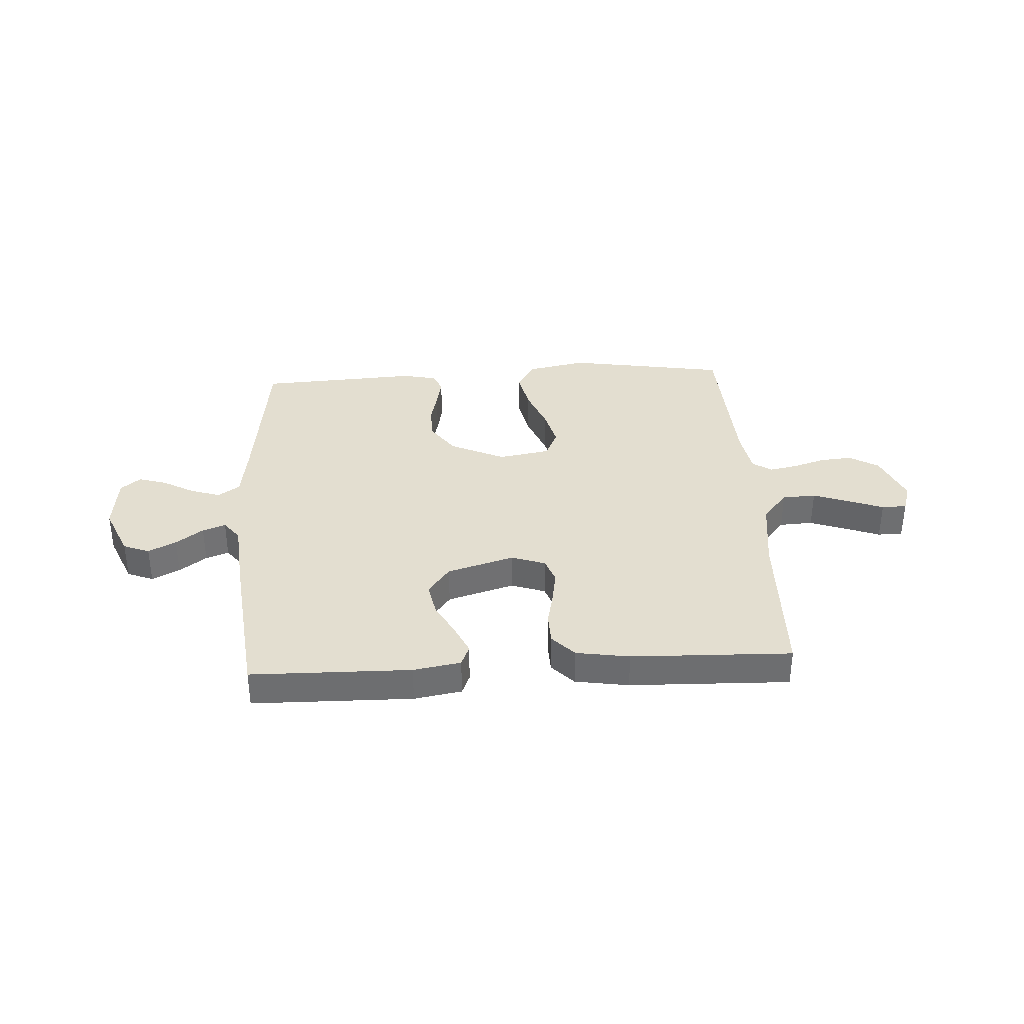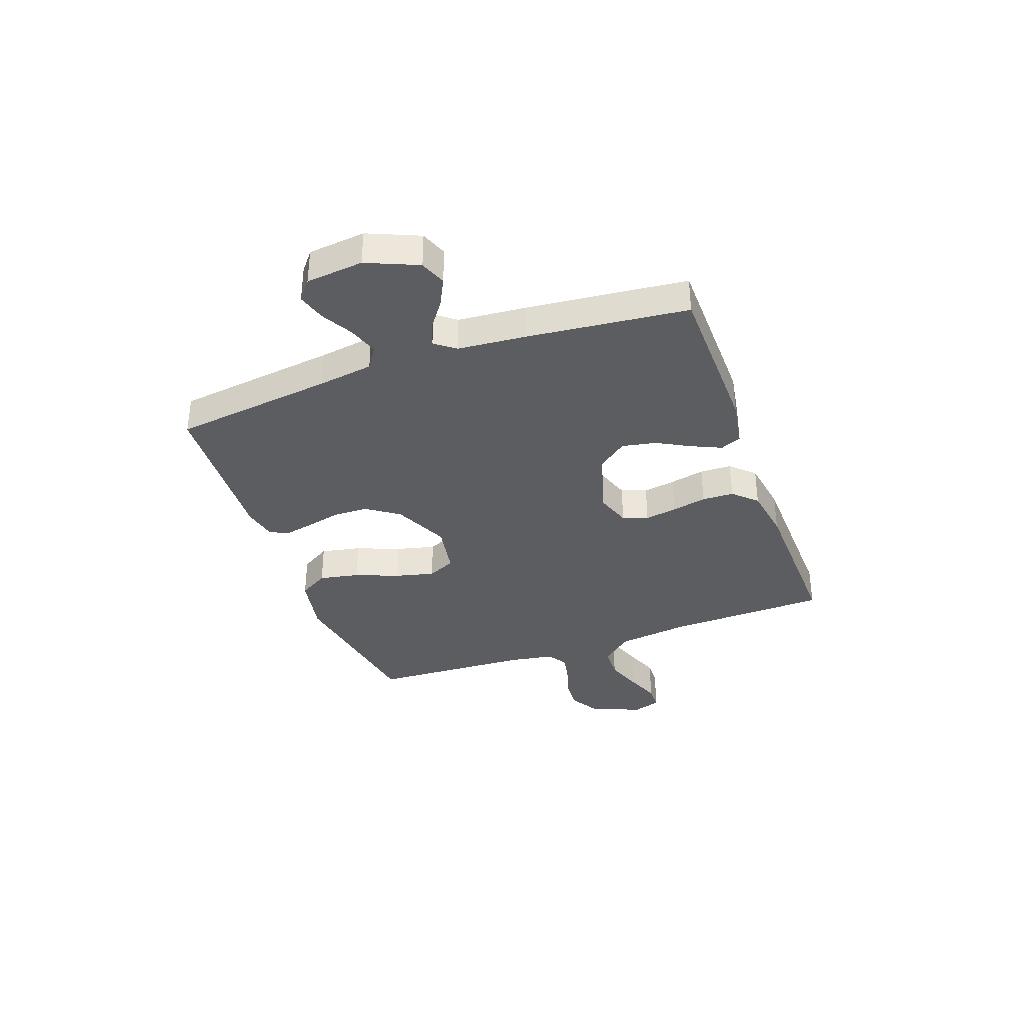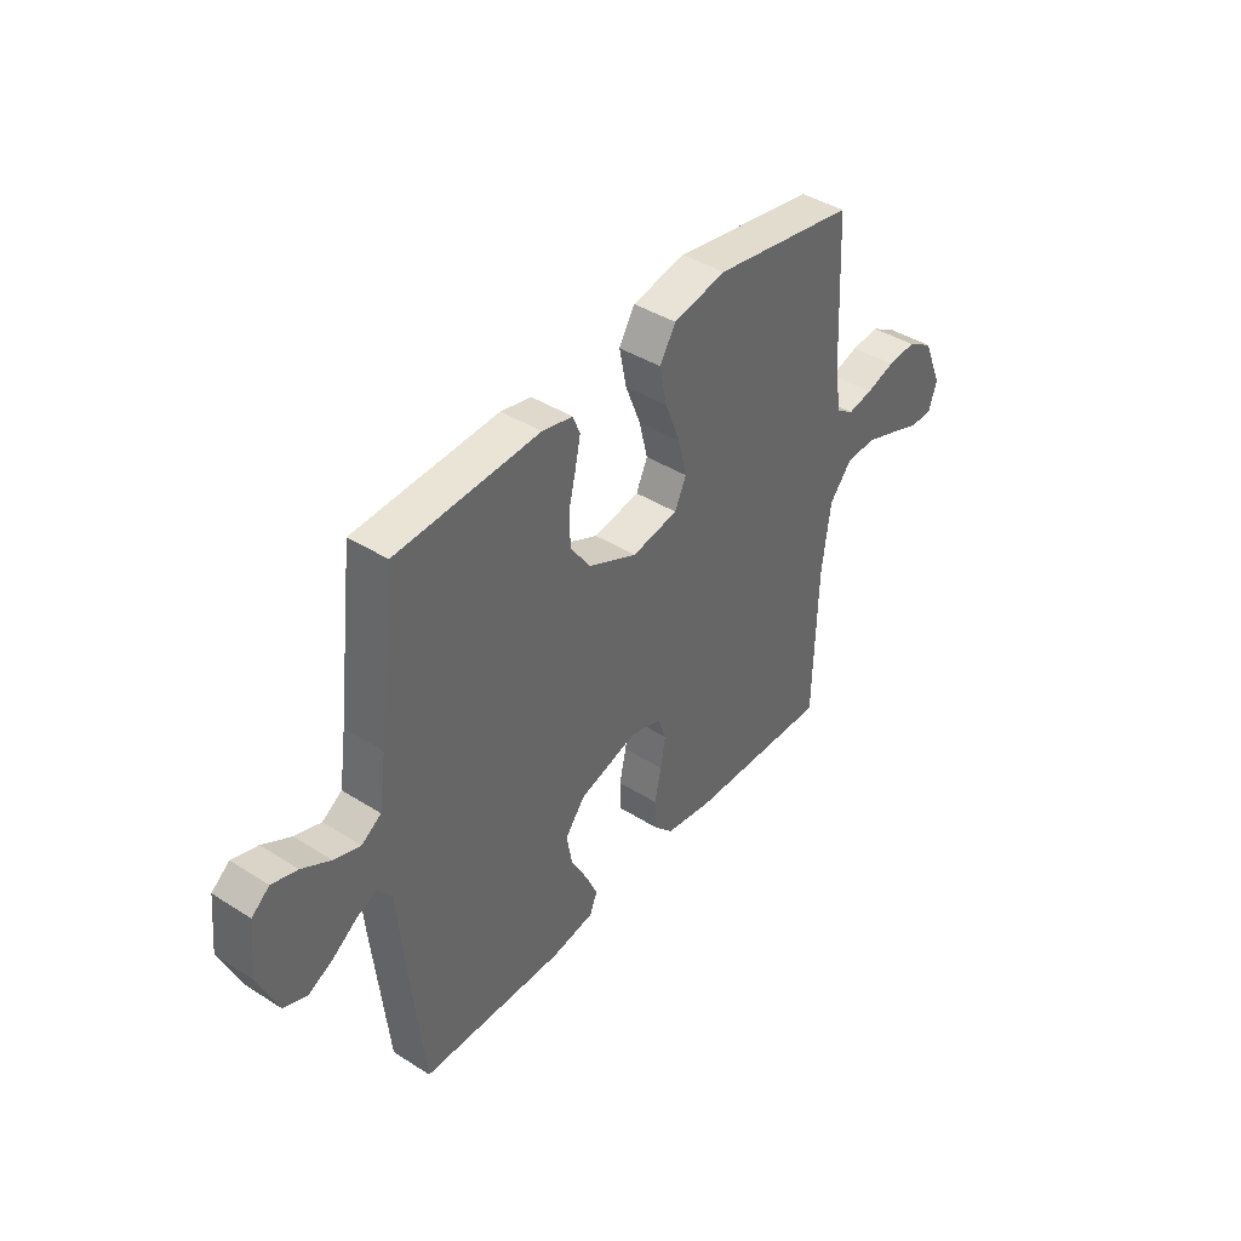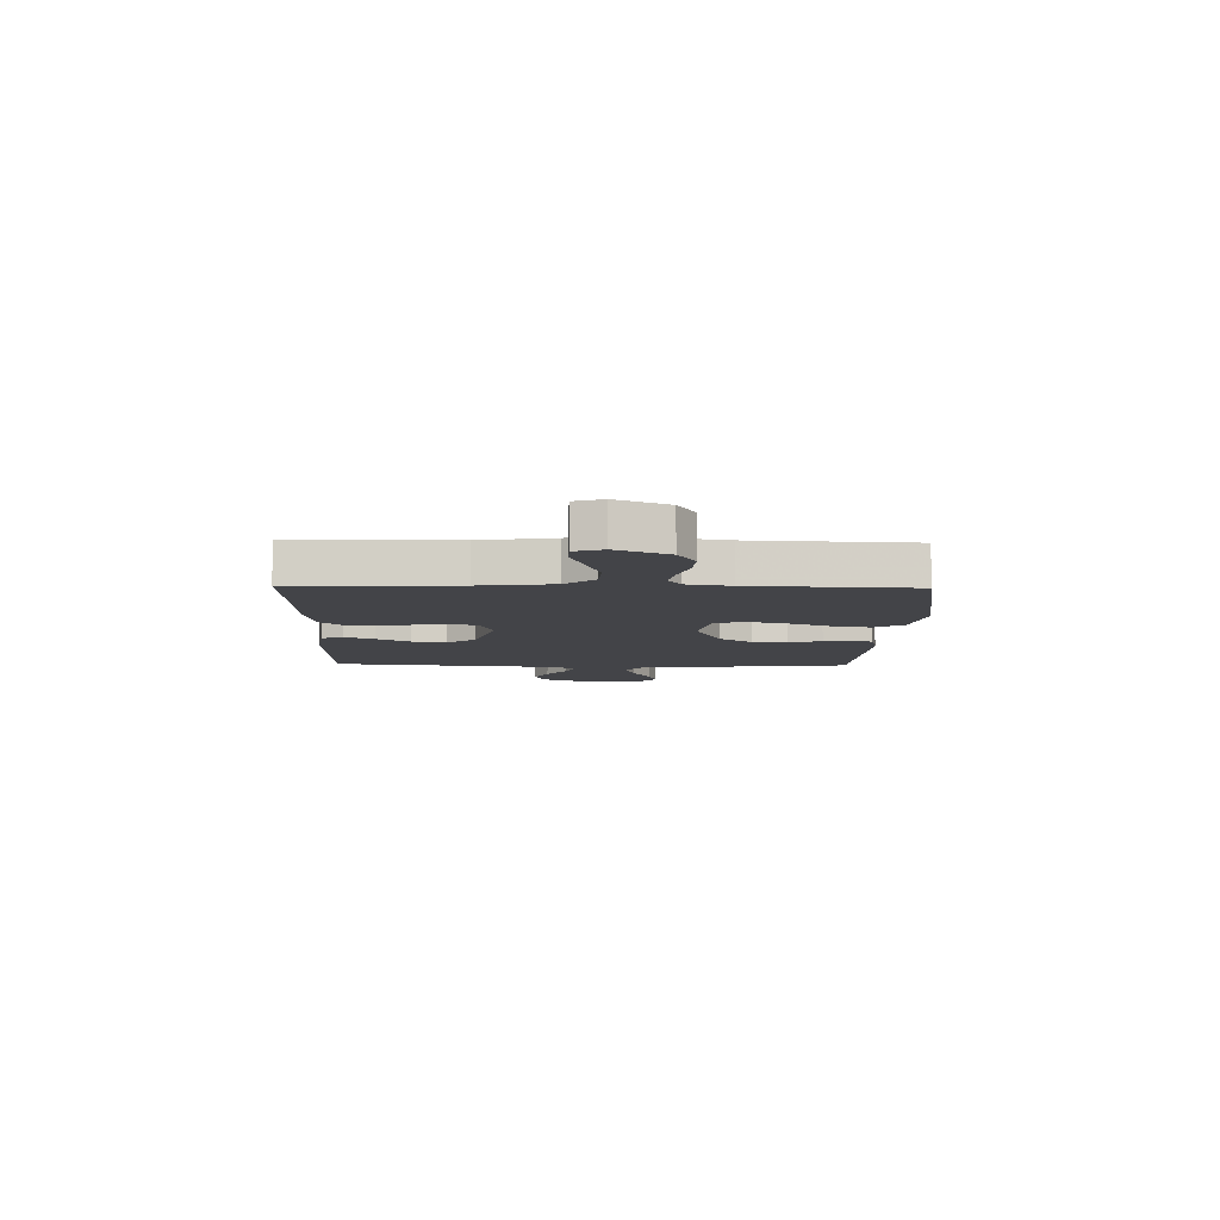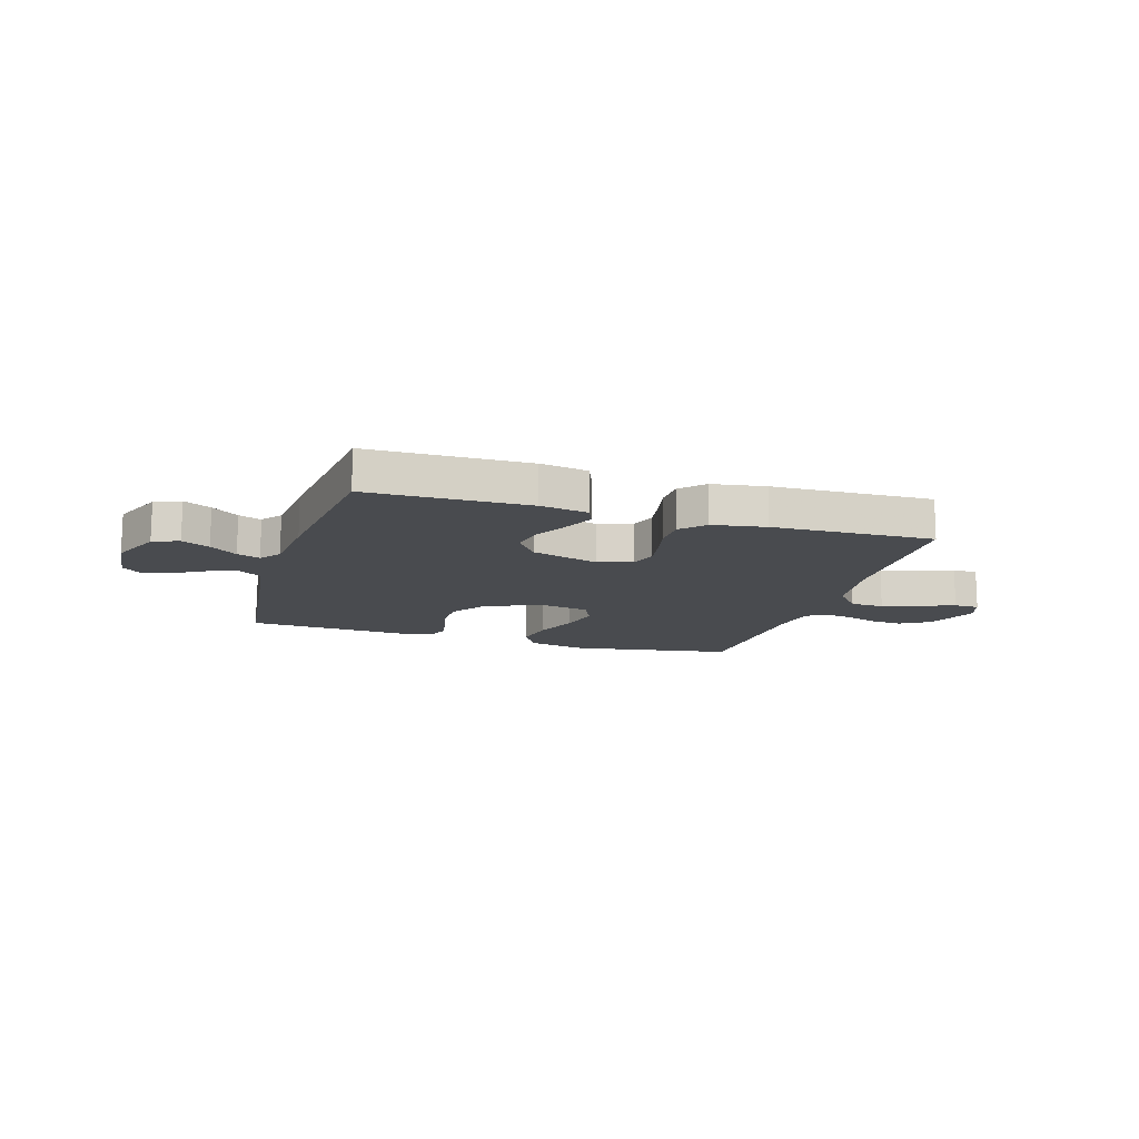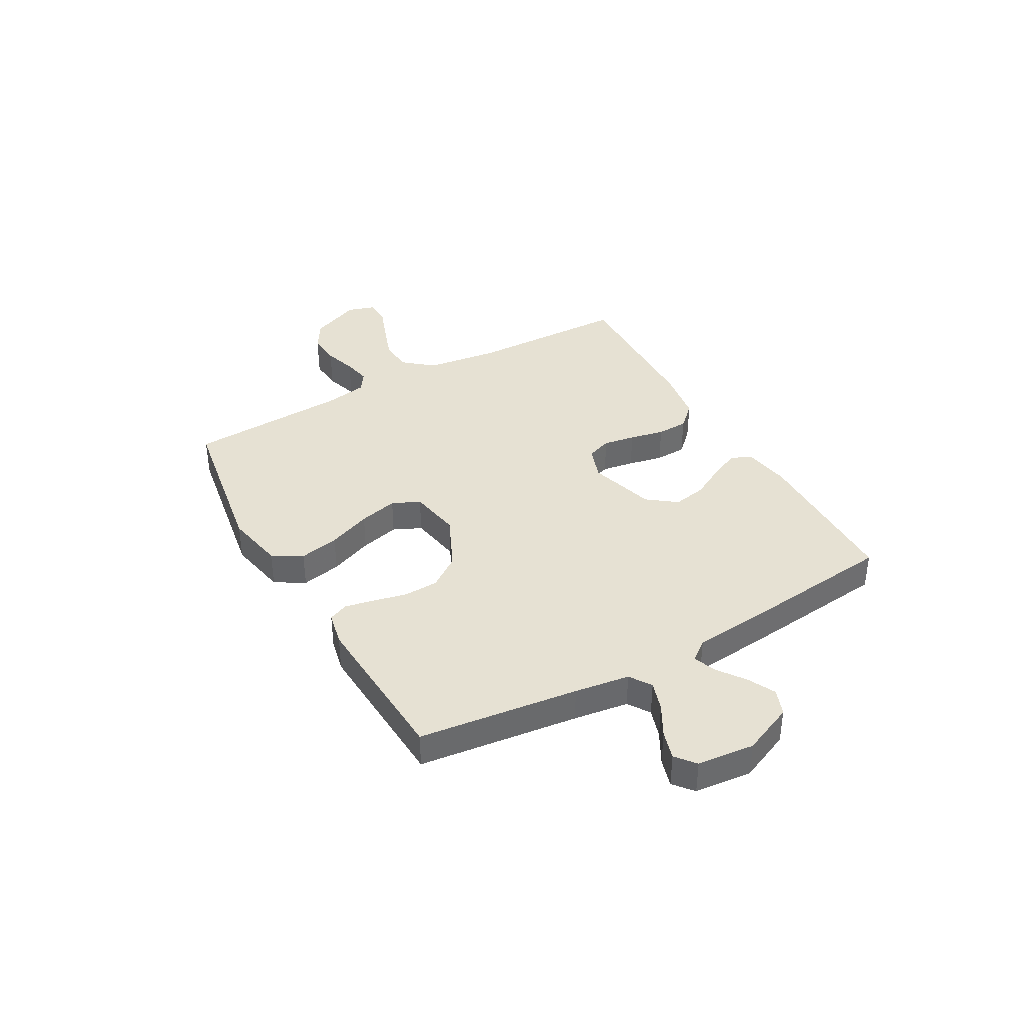
<metadata>
{"format":"obj","ext":"obj","renderer":"f3d","projection":"perspective","resolution":1024,"background":"white","views":[{"elev":35.9,"azim":176.6,"up":"+Y"},{"elev":-35.8,"azim":109.9,"up":"+Y"},{"elev":41.4,"azim":127.5,"up":"+Z"},{"elev":-8.2,"azim":-91.4,"up":"+Y"},{"elev":-13.8,"azim":163.0,"up":"+Y"},{"elev":38.6,"azim":60.5,"up":"+Y"}]}
</metadata>
<code>
v -0.5 0.07 0.5
v -0.2 0.07 0.55
v -0.089 0.07 0.528
v -0.056 0.07 0.473
v -0.071 0.07 0.398
v -0.103 0.07 0.317
v -0.121 0.07 0.244
v -0.097 0.07 0.192
v 0 0.07 0.175
v 0.103 0.07 0.223
v 0.145 0.07 0.283
v 0.147 0.07 0.348
v 0.132 0.07 0.411
v 0.121 0.07 0.465
v 0.136 0.07 0.502
v 0.2 0.07 0.516
v 0.5 0.07 0.5
v 0.537 0.07 0.2
v 0.552 0.07 0.097
v 0.593 0.07 0.07
v 0.648 0.07 0.088
v 0.707 0.07 0.121
v 0.76 0.07 0.137
v 0.797 0.07 0.107
v 0.808 0.07 0
v 0.767 0.07 -0.096
v 0.718 0.07 -0.115
v 0.666 0.07 -0.089
v 0.615 0.07 -0.052
v 0.572 0.07 -0.036
v 0.543 0.07 -0.074
v 0.532 0.07 -0.2
v 0.5 0.07 -0.5
v 0.2 0.07 -0.505
v 0.111 0.07 -0.49
v 0.095 0.07 -0.451
v 0.12 0.07 -0.396
v 0.154 0.07 -0.333
v 0.166 0.07 -0.27
v 0.125 0.07 -0.216
v 0 0.07 -0.179
v -0.064 0.07 -0.201
v -0.081 0.07 -0.248
v -0.071 0.07 -0.308
v -0.057 0.07 -0.373
v -0.059 0.07 -0.432
v -0.1 0.07 -0.475
v -0.2 0.07 -0.491
v -0.5 0.07 -0.5
v -0.508 0.07 -0.2
v -0.526 0.07 -0.064
v -0.573 0.07 -0.008
v -0.636 0.07 -0.005
v -0.706 0.07 -0.03
v -0.769 0.07 -0.054
v -0.816 0.07 -0.053
v -0.833 0.07 0
v -0.793 0.07 0.095
v -0.738 0.07 0.128
v -0.678 0.07 0.123
v -0.617 0.07 0.104
v -0.565 0.07 0.094
v -0.529 0.07 0.118
v -0.515 0.07 0.2
v -0.5 0 0.5
v -0.2 0 0.55
v -0.089 0 0.528
v -0.056 0 0.473
v -0.071 0 0.398
v -0.103 0 0.317
v -0.121 0 0.244
v -0.097 0 0.192
v 0 0 0.175
v 0.103 0 0.223
v 0.145 0 0.283
v 0.147 0 0.348
v 0.132 0 0.411
v 0.121 0 0.465
v 0.136 0 0.502
v 0.2 0 0.516
v 0.5 0 0.5
v 0.537 0 0.2
v 0.552 0 0.097
v 0.593 0 0.07
v 0.648 0 0.088
v 0.707 0 0.121
v 0.76 0 0.137
v 0.797 0 0.107
v 0.808 0 0
v 0.767 0 -0.096
v 0.718 0 -0.115
v 0.666 0 -0.089
v 0.615 0 -0.052
v 0.572 0 -0.036
v 0.543 0 -0.074
v 0.532 0 -0.2
v 0.5 0 -0.5
v 0.2 0 -0.505
v 0.111 0 -0.49
v 0.095 0 -0.451
v 0.12 0 -0.396
v 0.154 0 -0.333
v 0.166 0 -0.27
v 0.125 0 -0.216
v 0 0 -0.179
v -0.064 0 -0.201
v -0.081 0 -0.248
v -0.071 0 -0.308
v -0.057 0 -0.373
v -0.059 0 -0.432
v -0.1 0 -0.475
v -0.2 0 -0.491
v -0.5 0 -0.5
v -0.508 0 -0.2
v -0.526 0 -0.064
v -0.573 0 -0.008
v -0.636 0 -0.005
v -0.706 0 -0.03
v -0.769 0 -0.054
v -0.816 0 -0.053
v -0.833 0 0
v -0.793 0 0.095
v -0.738 0 0.128
v -0.678 0 0.123
v -0.617 0 0.104
v -0.565 0 0.094
v -0.529 0 0.118
v -0.515 0 0.2
f 59 60 61
f 58 59 61
f 57 58 61
f 56 57 61
f 55 56 61
f 54 55 61
f 53 54 61 62
f 52 53 62 63
f 48 49 50
f 47 48 50
f 46 47 50
f 45 46 50
f 44 45 50
f 43 44 50 51
f 51 52 63
f 43 51 63
f 42 43 63
f 36 37 38
f 35 36 38
f 34 35 38
f 33 34 38
f 32 33 38
f 31 32 38
f 30 31 38 39
f 27 28 29
f 26 27 29
f 25 26 29
f 24 25 29
f 23 24 29
f 22 23 29
f 21 22 29
f 20 21 29 30
f 30 39 40
f 20 30 40
f 19 20 40
f 16 17 18
f 15 16 18
f 14 15 18
f 13 14 18
f 12 13 18
f 11 12 18 19
f 4 5 6
f 3 4 6
f 2 3 6
f 1 2 6
f 64 1 6
f 64 6 7
f 64 7 8
f 63 64 8
f 42 63 8
f 41 42 8
f 19 40 41
f 11 19 41
f 10 11 41
f 9 10 41
f 8 9 41
f 125 124 123
f 125 123 122
f 125 122 121
f 125 121 120
f 125 120 119
f 125 119 118
f 126 125 118 117
f 127 126 117 116
f 114 113 112
f 114 112 111
f 114 111 110
f 114 110 109
f 114 109 108
f 115 114 108 107
f 127 116 115
f 127 115 107
f 127 107 106
f 102 101 100
f 102 100 99
f 102 99 98
f 102 98 97
f 102 97 96
f 102 96 95
f 103 102 95 94
f 93 92 91
f 93 91 90
f 93 90 89
f 93 89 88
f 93 88 87
f 93 87 86
f 93 86 85
f 94 93 85 84
f 104 103 94
f 104 94 84
f 104 84 83
f 82 81 80
f 82 80 79
f 82 79 78
f 82 78 77
f 82 77 76
f 83 82 76 75
f 70 69 68
f 70 68 67
f 70 67 66
f 70 66 65
f 70 65 128
f 71 70 128
f 72 71 128
f 72 128 127
f 72 127 106
f 72 106 105
f 105 104 83
f 105 83 75
f 105 75 74
f 105 74 73
f 105 73 72
f 1 65 66 2
f 2 66 67 3
f 3 67 68 4
f 4 68 69 5
f 5 69 70 6
f 6 70 71 7
f 7 71 72 8
f 8 72 73 9
f 9 73 74 10
f 10 74 75 11
f 11 75 76 12
f 12 76 77 13
f 13 77 78 14
f 14 78 79 15
f 15 79 80 16
f 16 80 81 17
f 17 81 82 18
f 18 82 83 19
f 19 83 84 20
f 20 84 85 21
f 21 85 86 22
f 22 86 87 23
f 23 87 88 24
f 24 88 89 25
f 25 89 90 26
f 26 90 91 27
f 27 91 92 28
f 28 92 93 29
f 29 93 94 30
f 30 94 95 31
f 31 95 96 32
f 32 96 97 33
f 33 97 98 34
f 34 98 99 35
f 35 99 100 36
f 36 100 101 37
f 37 101 102 38
f 38 102 103 39
f 39 103 104 40
f 40 104 105 41
f 41 105 106 42
f 42 106 107 43
f 43 107 108 44
f 44 108 109 45
f 45 109 110 46
f 46 110 111 47
f 47 111 112 48
f 48 112 113 49
f 49 113 114 50
f 50 114 115 51
f 51 115 116 52
f 52 116 117 53
f 53 117 118 54
f 54 118 119 55
f 55 119 120 56
f 56 120 121 57
f 57 121 122 58
f 58 122 123 59
f 59 123 124 60
f 60 124 125 61
f 61 125 126 62
f 62 126 127 63
f 63 127 128 64
f 64 128 65 1

</code>
